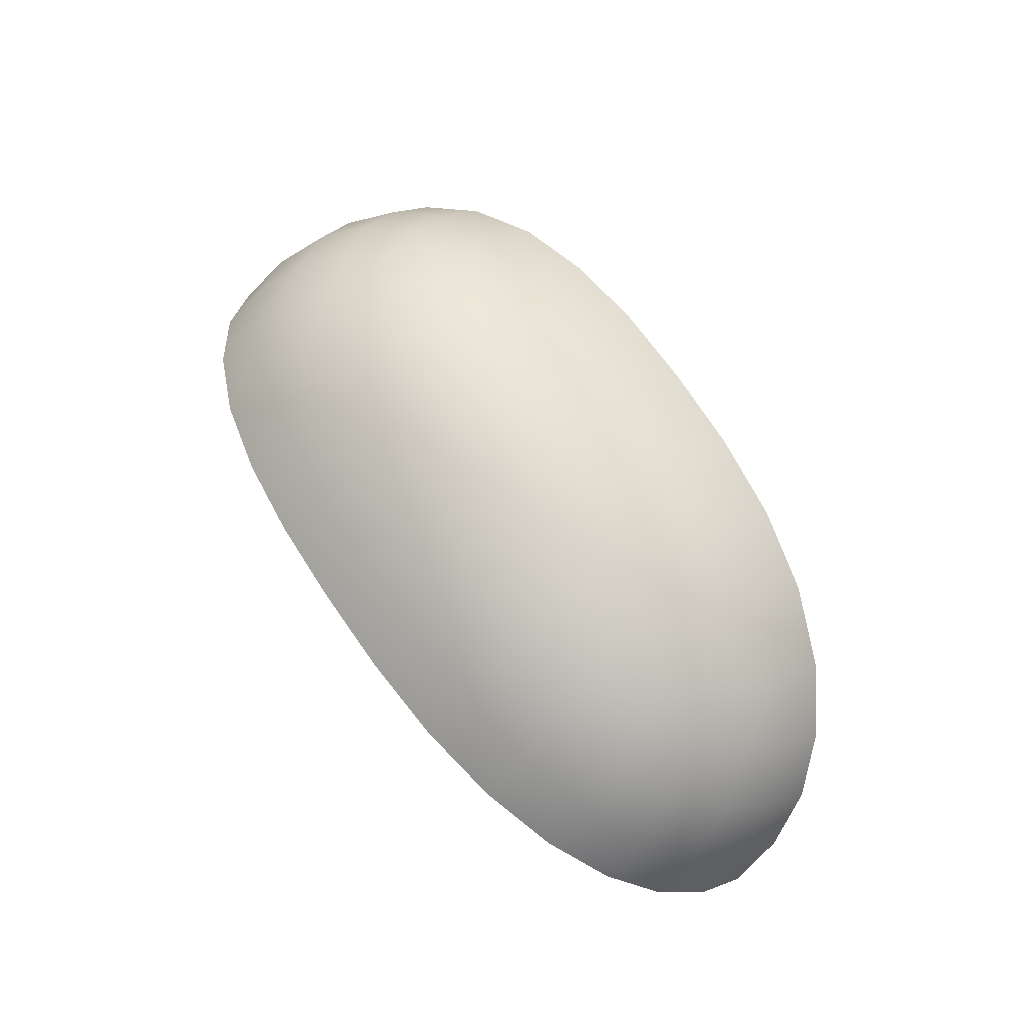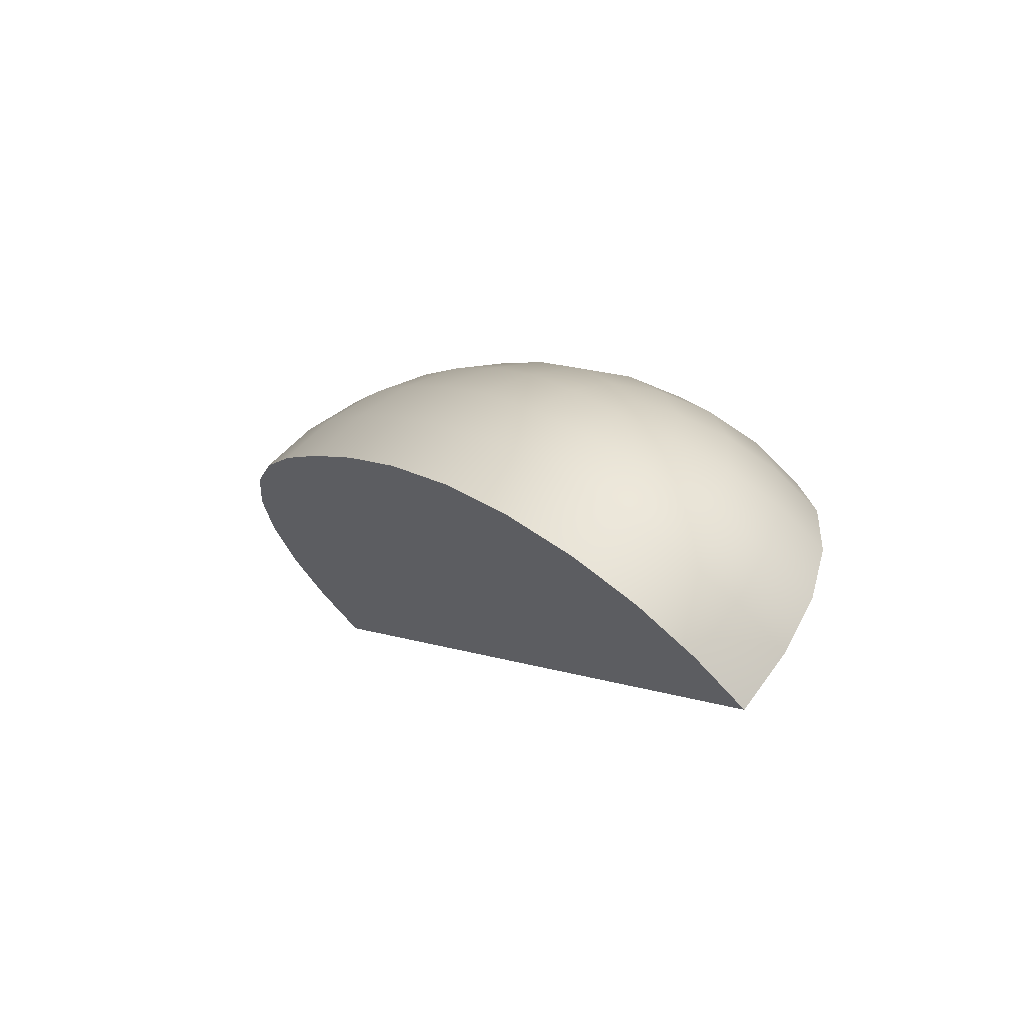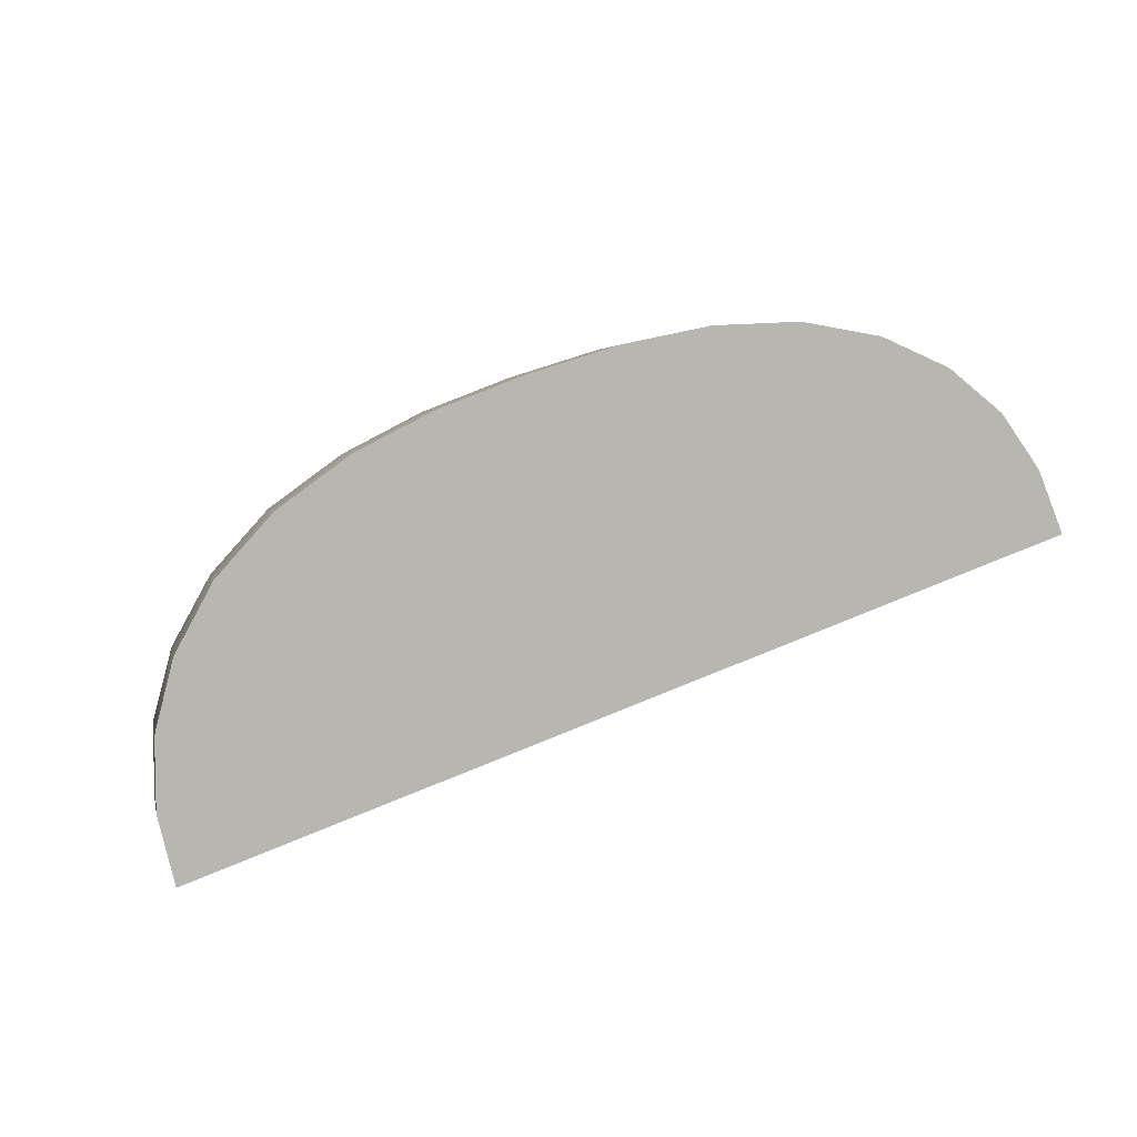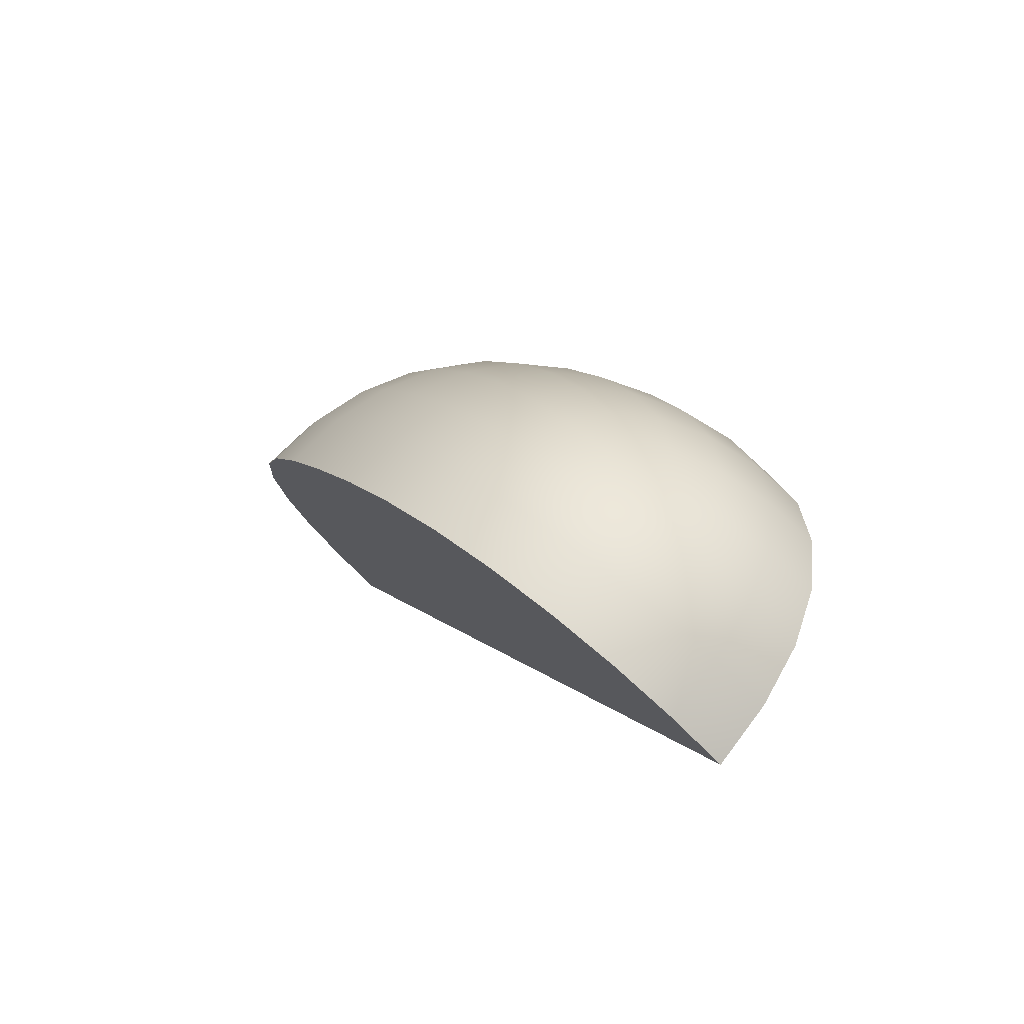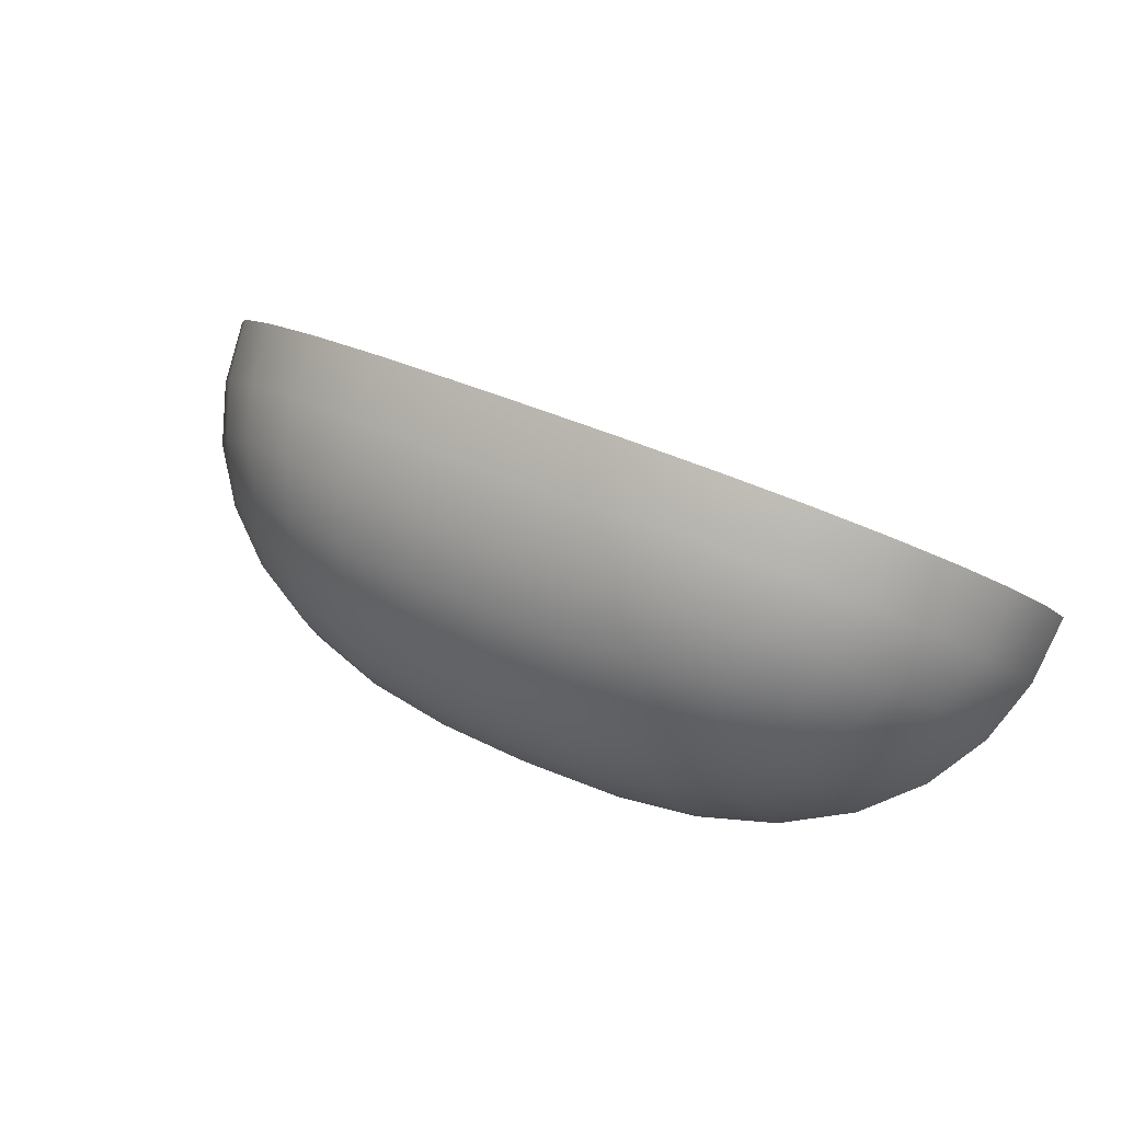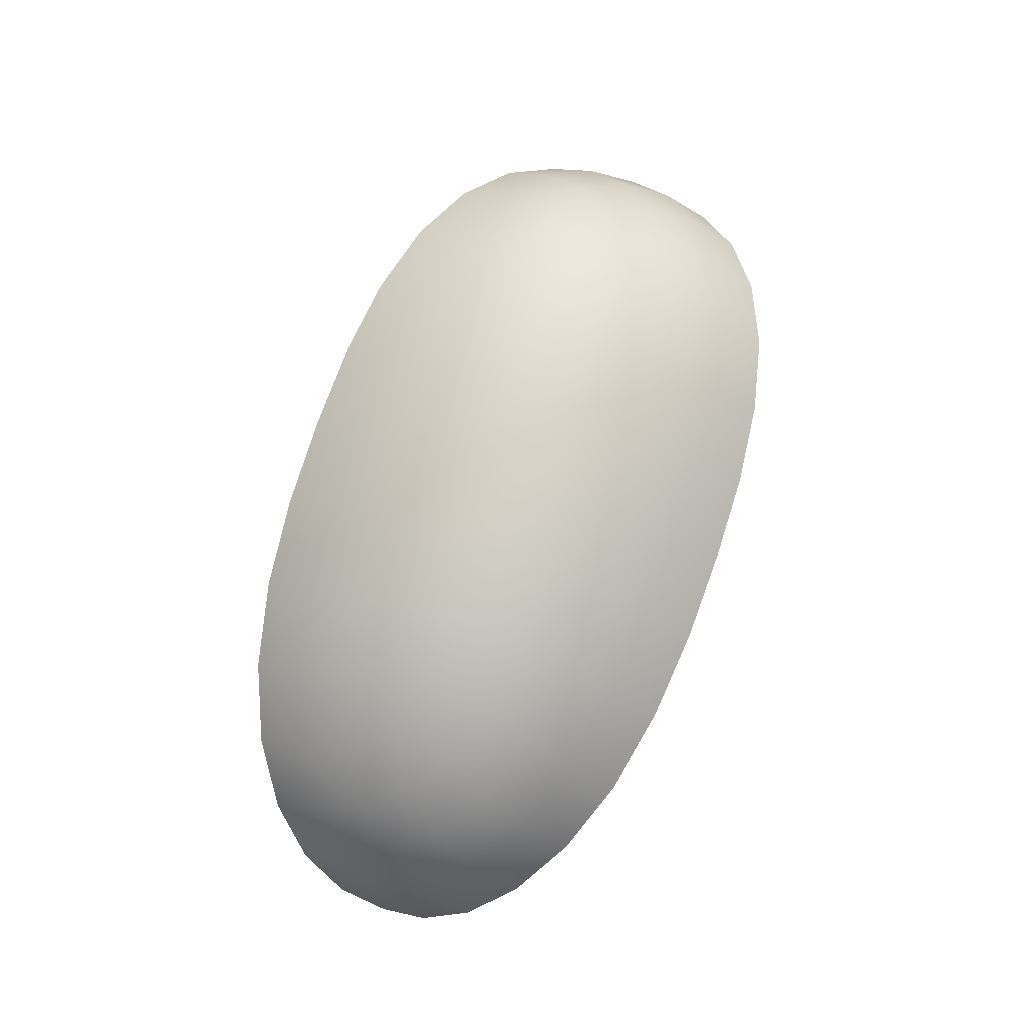
<metadata>
{"format":"obj","ext":"obj","renderer":"f3d","projection":"perspective","resolution":1024,"background":"white","views":[{"elev":69.8,"azim":-123.7,"up":"+Z"},{"elev":1.6,"azim":-117.2,"up":"+Z"},{"elev":54.7,"azim":155.1,"up":"+Y"},{"elev":9.0,"azim":65.5,"up":"+Z"},{"elev":40.3,"azim":29.9,"up":"+Y"},{"elev":77.8,"azim":-71.1,"up":"+Z"}]}
</metadata>
<code>
g default
v -1.096 -0.000131 0.6539
v 1.223 -0.000131 0.6525
v -1.348 -0.7355 0.199
v 1.464 -0.735 0.1985
v 0.09701 -0.000131 0.8728
v 0.09709 -0.9684 0.4319
v -1.276 -0.3354 0.5066
v 1.394 -0.3351 0.5058
v -0.6048 -0.000131 0.8147
v 0.7612 -0.000131 0.8124
v 1.394 0.3349 0.5058
v -1.276 0.3351 0.5066
v -0.6749 -0.9253 0.3889
v 0.8307 -0.9237 0.3873
v 0.09699 -0.5174 0.7506
v 1.86 -0.4035 -0.1329
v -1.769 -0.4037 -0.1327
v 0.09699 0.5172 0.7506
v 0.8035 -0.488 0.6953
v -0.6492 -0.4889 0.6975
v 1.754 -0.000132 0.2251
v -1.66 -0.000132 0.2257
v -0.6492 0.4887 0.6975
v 0.8035 0.4878 0.6953
v -1.187 -0.1428 0.604
v -1.332 -0.5392 0.3694
v 1.309 -0.1427 0.6031
v 1.448 -0.5387 0.3687
v -0.8973 -0.000131 0.7385
v -0.2634 -0.000131 0.8583
v 0.4471 -0.000131 0.8578
v 1.036 -0.000131 0.736
v 1.309 0.1424 0.6031
v 1.448 0.5385 0.3687
v -1.332 0.5389 0.3694
v -1.187 0.1426 0.604
v -0.2939 -0.9599 0.4235
v -1.035 -0.852 0.3155
v 0.4758 -0.9595 0.423
v 1.17 -0.8508 0.3143
v 0.09701 -0.7554 0.6118
v 0.09668 -0.2629 0.8402
v 1.951 -0.2063 -0.3301
v 1.696 -0.5827 0.0462
v -1.863 -0.2064 -0.3301
v -1.595 -0.5831 0.04661
v 0.09701 0.7551 0.6118
v 0.09668 0.2627 0.8402
v 1.121 -0.4335 0.6176
v 0.7766 -0.2469 0.7814
v 0.4645 -0.5125 0.7379
v 0.8242 -0.7171 0.5615
v -0.6214 -0.2473 0.7837
v -0.9866 -0.4342 0.6195
v -0.6695 -0.7183 0.5635
v -0.2819 -0.5127 0.7384
v 1.605 0.1844 0.3748
v 1.605 -0.1847 0.3748
v 1.836 -0.2013 0.05482
v 1.836 0.201 0.05482
v -1.501 -0.1848 0.3755
v -1.501 0.1845 0.3755
v -1.745 0.2011 0.05515
v -1.745 -0.2014 0.05515
v -0.9866 0.434 0.6195
v -0.6214 0.2471 0.7837
v -0.2819 0.5125 0.7384
v -0.6695 0.7181 0.5635
v 0.7766 0.2466 0.7814
v 1.121 0.4332 0.6176
v 0.8242 0.7168 0.5615
v 0.4645 0.5123 0.7379
v 1.067 -0.2166 0.7042
v 0.4534 -0.2603 0.826
v 0.4735 -0.7484 0.601
v 1.158 -0.6498 0.485
v -0.9302 -0.217 0.7065
v -1.024 -0.6508 0.4866
v -0.2915 -0.7487 0.6015
v -0.2701 -0.2604 0.8265
v 1.485 -0.000131 0.4967
v 1.676 -0.3849 0.2231
v 1.925 -0.000132 -0.1313
v 1.676 0.3847 0.2231
v -1.375 -0.000131 0.4975
v -1.575 0.3849 0.2237
v -1.838 -0.00013 -0.1312
v -1.575 -0.3852 0.2237
v -0.9302 0.2168 0.7065
v -0.2701 0.2602 0.8265
v -0.2915 0.7485 0.6015
v -1.024 0.6505 0.4866
v 1.067 0.2164 0.7042
v 1.158 0.6496 0.485
v 0.4735 0.7481 0.601
v 0.4534 0.2601 0.826
v -1.889 -0.000129 -0.5363
v -1.595 0.5828 0.04661
v -1.769 0.4035 -0.1327
v -1.863 0.2061 -0.3301
v 0.09709 0.9682 0.4319
v -0.2939 0.9597 0.4235
v 0.4758 0.9592 0.423
v 1.977 -0.000129 -0.5363
v 1.951 0.2061 -0.3301
v 0.8307 0.9235 0.3873
v 1.17 0.8505 0.3143
v 1.464 0.7347 0.1985
v 1.86 0.4033 -0.1329
v 1.696 0.5824 0.04619
v -0.6749 0.9251 0.3889
v -1.348 0.7352 0.199
v -1.035 0.8517 0.3155
v 1.81 -0.1871 -0.3493
v 1.726 -0.366 -0.1705
v 1.575 -0.5284 -0.008075
v 1.36 -0.6665 0.13
v 1.81 0.1869 -0.3493
v 1.726 0.3657 -0.1705
v 1.575 0.5281 -0.008076
v 1.36 0.6662 0.13
v -1.723 -0.1872 -0.3493
v -1.635 -0.3661 -0.1703
v -1.475 -0.5288 -0.007699
v -1.245 -0.667 0.1305
v -1.723 0.1869 -0.3493
v -1.635 0.3659 -0.1703
v -1.475 0.5285 -0.007701
v -1.245 0.6667 0.1305
v 0.09318 -0.8782 0.3417
v -0.269 -0.8705 0.334
v -0.622 -0.8391 0.3027
v -0.956 -0.7726 0.2361
v 0.444 -0.8701 0.3336
v 0.7728 -0.8377 0.3012
v 1.087 -0.7715 0.235
v 0.09318 0.8779 0.3417
v -0.269 0.8703 0.334
v -0.622 0.8389 0.3027
v -0.956 0.7723 0.2361
v 0.444 0.8698 0.3336
v 0.7728 0.8374 0.3012
v 1.087 0.7713 0.235
v 0.444 -0.000131 -0.5363
v 0.7728 -0.000131 -0.5363
v 1.087 -0.000131 -0.5363
v 1.36 -0.000131 -0.5363
v 1.575 -0.000131 -0.5363
v 1.832 -0.000129 -0.5364
v 1.726 -0.000131 -0.5363
v 0.09317 -0.000131 -0.5363
v -0.269 -0.000131 -0.5363
v -0.622 -0.000131 -0.5363
v -0.956 -0.000131 -0.5363
v -1.245 -0.000131 -0.5363
v -1.475 -0.000131 -0.5363
v -1.744 -0.000132 -0.5364
v -1.635 -0.000131 -0.5363
g FoodTallLUpperLeg
f 27 2 32 73
f 32 10 50 73
f 50 19 49 73
f 49 8 27 73
f 31 5 42 74
f 42 15 51 74
f 51 19 50 74
f 50 10 31 74
f 41 6 39 75
f 39 14 52 75
f 52 19 51 75
f 51 15 41 75
f 40 4 28 76
f 28 8 49 76
f 49 19 52 76
f 52 14 40 76
f 29 1 25 77
f 25 7 54 77
f 54 20 53 77
f 53 9 29 77
f 26 3 38 78
f 38 13 55 78
f 55 20 54 78
f 54 7 26 78
f 37 6 41 79
f 41 15 56 79
f 56 20 55 79
f 55 13 37 79
f 42 5 30 80
f 30 9 53 80
f 53 20 56 80
f 56 15 42 80
f 33 2 27 81
f 27 8 58 81
f 58 21 57 81
f 57 11 33 81
f 28 4 44 82
f 44 16 59 82
f 59 21 58 82
f 58 8 28 82
f 60 21 59 83
f 59 16 43 83
f 34 11 57 84
f 57 21 60 84
f 25 1 36 85
f 36 12 62 85
f 62 22 61 85
f 61 7 25 85
f 98 99 63 86
f 63 22 62 86
f 62 12 35 86
f 100 97 45 87
f 45 17 64 87
f 64 22 63 87
f 63 99 100 87
f 46 3 26 88
f 26 7 61 88
f 61 22 64 88
f 64 17 46 88
f 36 1 29 89
f 29 9 66 89
f 66 23 65 89
f 65 12 36 89
f 30 5 48 90
f 48 18 67 90
f 67 23 66 90
f 66 9 30 90
f 47 101 102 91
f 68 23 67 91
f 67 18 47 91
f 35 12 65 92
f 65 23 68 92
f 32 2 33 93
f 33 11 70 93
f 70 24 69 93
f 69 10 32 93
f 71 24 70 94
f 70 11 34 94
f 103 101 47 95
f 47 18 72 95
f 72 24 71 95
f 48 5 31 96
f 31 10 69 96
f 69 24 72 96
f 72 18 48 96
f 83 43 104 105
f 71 106 103 95
f 94 107 106 71
f 34 108 107 94
f 105 109 60 83
f 84 60 109 110
f 110 108 34 84
f 102 111 68 91
f 35 112 98 86
f 113 112 35 92
f 92 68 111 113
f 135 14 39 134
f 103 106 142 141
f 145 144 141 142
f 135 134 144 145
f 136 40 14 135
f 106 107 143 142
f 146 145 142 143
f 136 135 145 146
f 117 4 40 136
f 107 108 121 143
f 147 146 143 121
f 117 136 146 147
f 114 43 16 115
f 115 16 44 116
f 116 44 4 117
f 104 43 114 149
f 118 105 104 149
f 109 105 118 119
f 110 109 119 120
f 108 110 120 121
f 148 147 121 120
f 116 117 147 148
f 150 148 120 119
f 115 116 148 150
f 149 150 119 118
f 115 150 149 114
f 134 39 6 130
f 138 102 101 137
f 101 103 141 137
f 151 144 134 130
f 141 144 151 137
f 6 37 131 130
f 131 152 151 130
f 151 152 138 137
f 37 13 132 131
f 139 111 102 138
f 153 152 131 132
f 139 138 152 153
f 13 38 133 132
f 140 113 111 139
f 154 153 132 133
f 140 139 153 154
f 38 3 125 133
f 129 112 113 140
f 155 154 133 125
f 129 140 154 155
f 126 100 99 127
f 127 99 98 128
f 128 98 112 129
f 122 45 97 157
f 17 45 122 123
f 46 17 123 124
f 3 46 124 125
f 97 100 126 157
f 156 155 125 124
f 128 129 155 156
f 158 156 124 123
f 127 128 156 158
f 157 158 123 122
f 127 158 157 126

</code>
